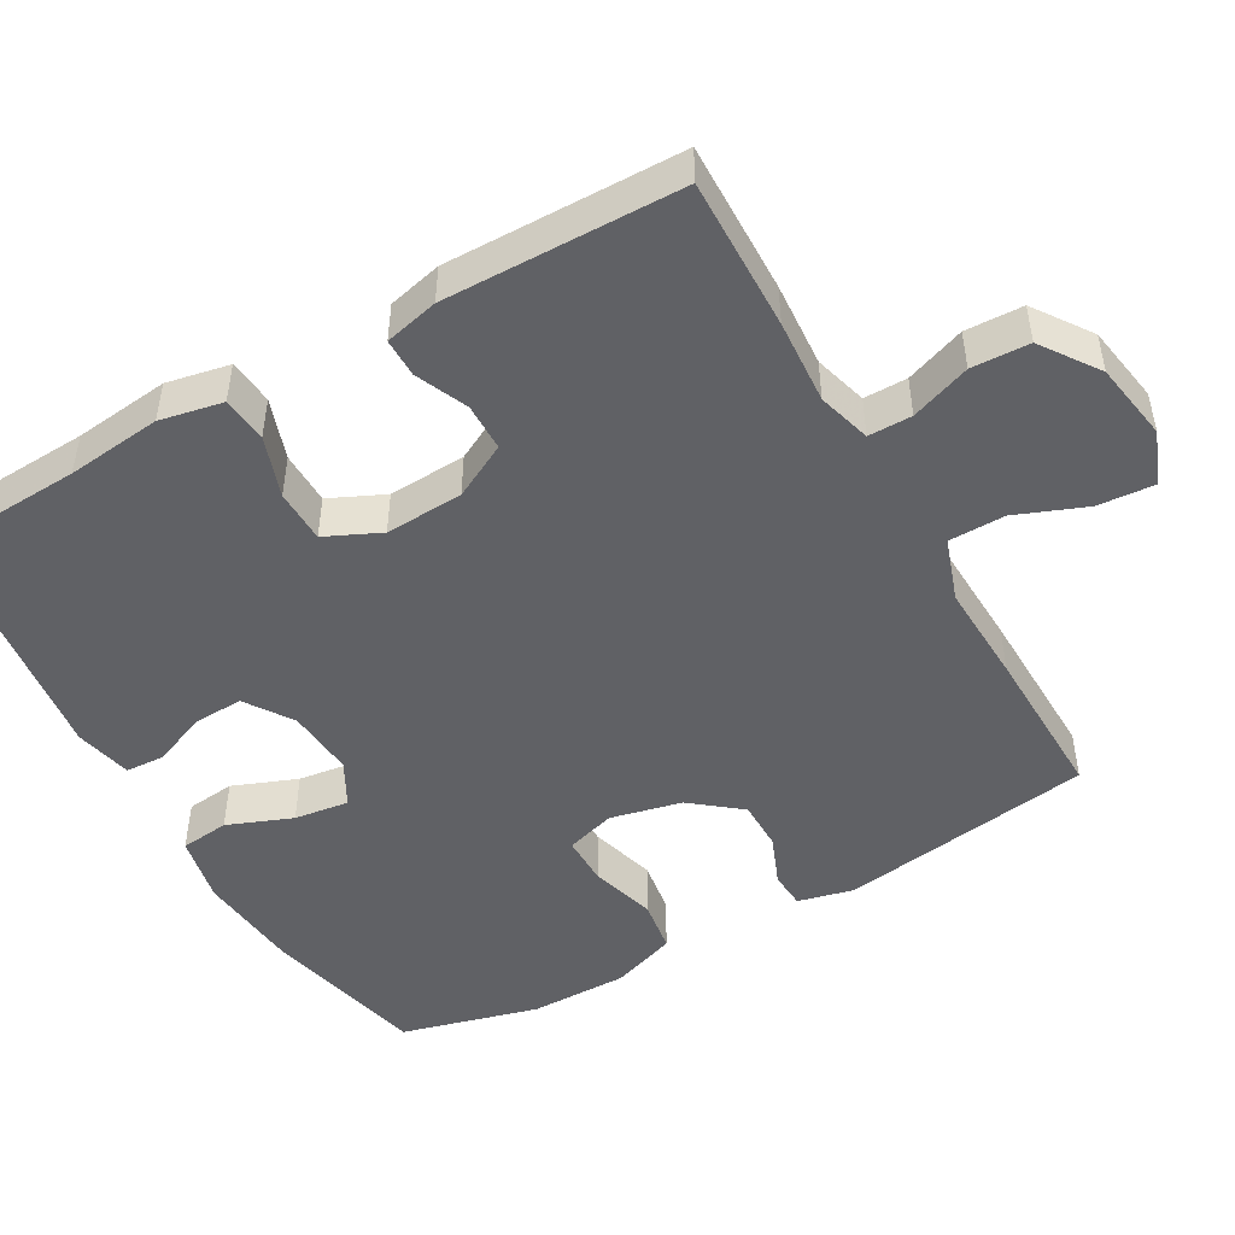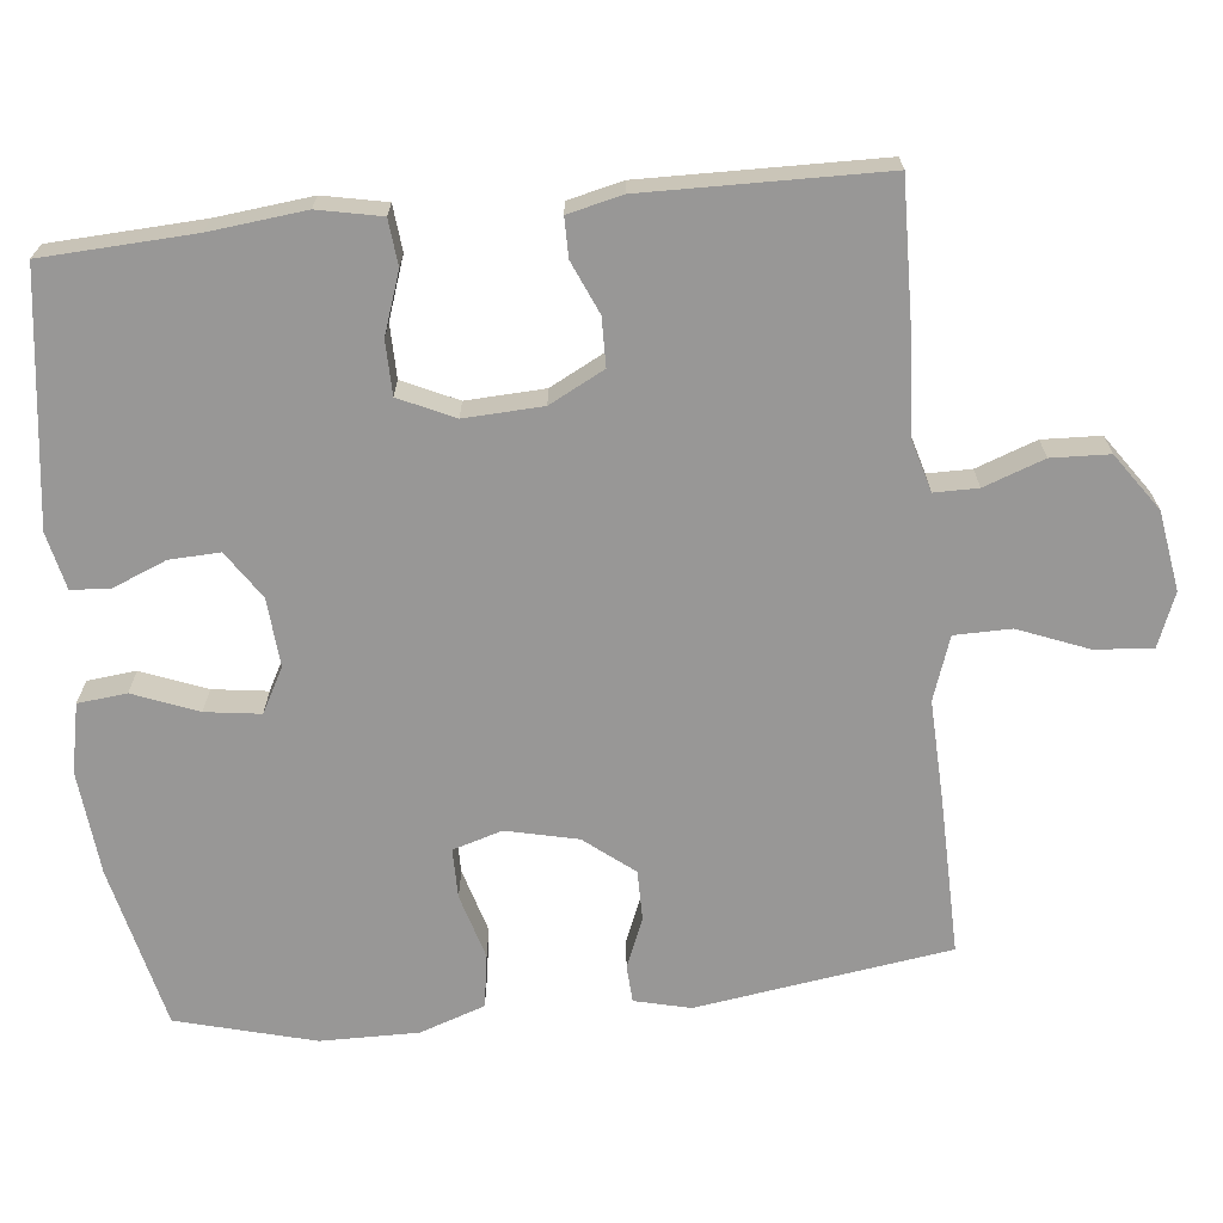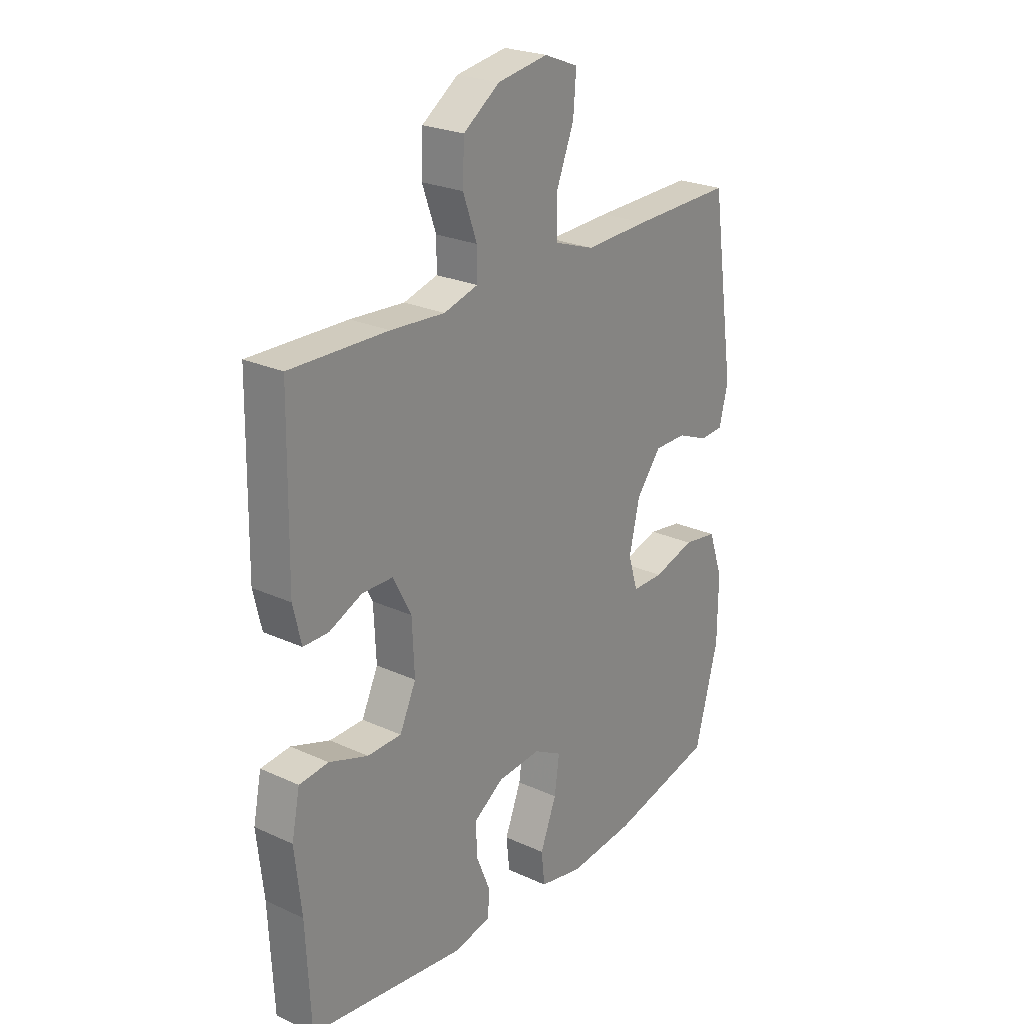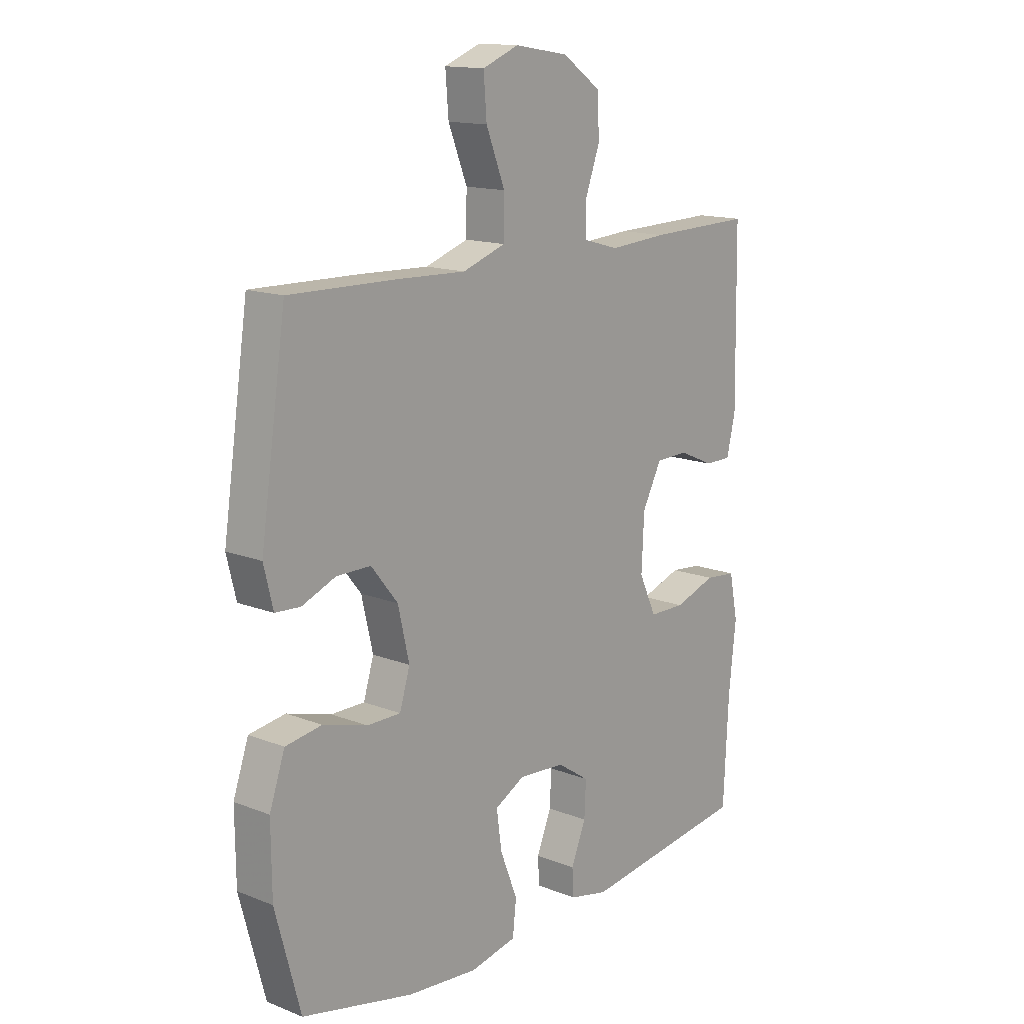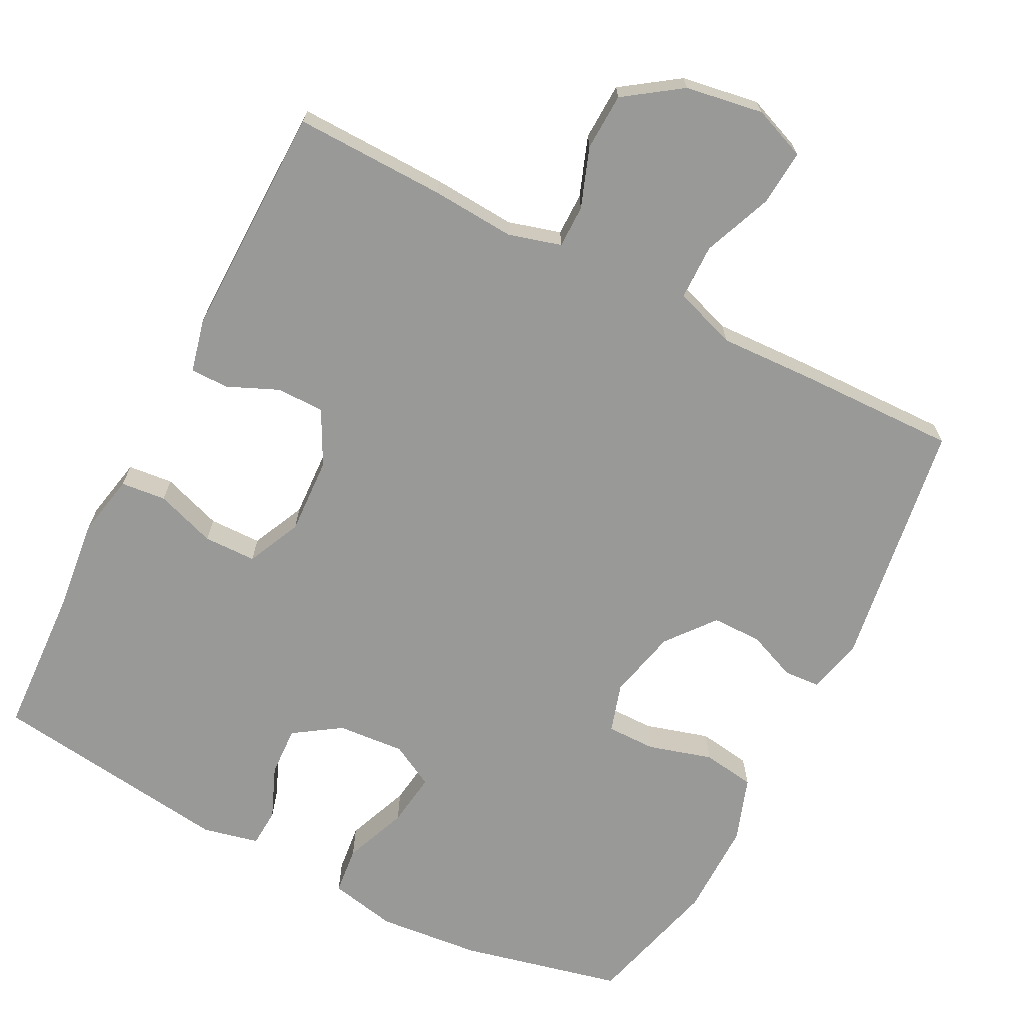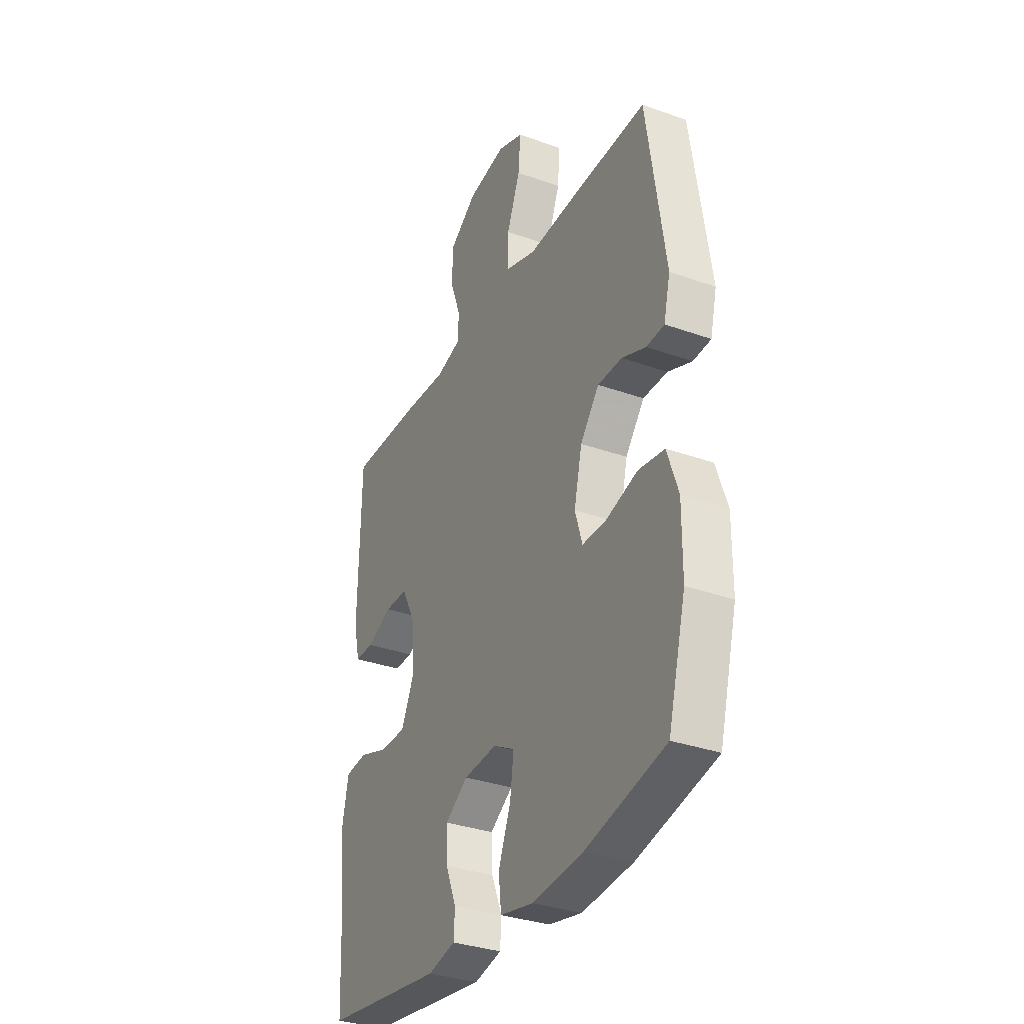
<metadata>
{"format":"obj","ext":"obj","renderer":"f3d","projection":"perspective","resolution":1024,"background":"white","views":[{"elev":-48.3,"azim":-60.3,"up":"+Y"},{"elev":-68.3,"azim":-84.1,"up":"+Y"},{"elev":24.4,"azim":-53.0,"up":"+Z"},{"elev":14.6,"azim":130.3,"up":"+Z"},{"elev":-68.8,"azim":-27.1,"up":"+Y"},{"elev":-33.3,"azim":63.9,"up":"+Z"}]}
</metadata>
<code>
v -0.5 0.07 0.5
v -0.296 0.07 0.495
v -0.183 0.07 0.487
v -0.112 0.07 0.507
v -0.112 0.07 0.565
v -0.141 0.07 0.645
v -0.138 0.07 0.722
v -0.062 0.07 0.775
v 0.043 0.07 0.792
v 0.114 0.07 0.764
v 0.108 0.07 0.688
v 0.071 0.07 0.595
v 0.072 0.07 0.52
v 0.156 0.07 0.491
v 0.29 0.07 0.496
v 0.5 0.07 0.5
v 0.55 0.07 0.162
v 0.532 0.07 0.088
v 0.483 0.07 0.085
v 0.417 0.07 0.112
v 0.35 0.07 0.112
v 0.298 0.07 0.047
v 0.276 0.07 -0.048
v 0.296 0.07 -0.114
v 0.362 0.07 -0.114
v 0.449 0.07 -0.089
v 0.52 0.07 -0.1
v 0.55 0.07 -0.187
v 0.549 0.07 -0.317
v 0.5 0.07 -0.5
v 0.282 0.07 -0.55
v 0.143 0.07 -0.563
v 0.052 0.07 -0.544
v 0.045 0.07 -0.479
v 0.079 0.07 -0.393
v 0.089 0.07 -0.32
v 0.03 0.07 -0.288
v -0.061 0.07 -0.295
v -0.124 0.07 -0.337
v -0.121 0.07 -0.404
v -0.092 0.07 -0.475
v -0.095 0.07 -0.527
v -0.171 0.07 -0.544
v -0.5 0.07 -0.5
v -0.51 0.07 -0.299
v -0.524 0.07 -0.172
v -0.507 0.07 -0.088
v -0.446 0.07 -0.082
v -0.365 0.07 -0.11
v -0.294 0.07 -0.109
v -0.26 0.07 -0.036
v -0.265 0.07 0.068
v -0.303 0.07 0.141
v -0.367 0.07 0.142
v -0.436 0.07 0.112
v -0.488 0.07 0.112
v -0.505 0.07 0.184
v -0.5 0 0.5
v -0.296 0 0.495
v -0.183 0 0.487
v -0.112 0 0.507
v -0.112 0 0.565
v -0.141 0 0.645
v -0.138 0 0.722
v -0.062 0 0.775
v 0.043 0 0.792
v 0.114 0 0.764
v 0.108 0 0.688
v 0.071 0 0.595
v 0.072 0 0.52
v 0.156 0 0.491
v 0.29 0 0.496
v 0.5 0 0.5
v 0.55 0 0.162
v 0.532 0 0.088
v 0.483 0 0.085
v 0.417 0 0.112
v 0.35 0 0.112
v 0.298 0 0.047
v 0.276 0 -0.048
v 0.296 0 -0.114
v 0.362 0 -0.114
v 0.449 0 -0.089
v 0.52 0 -0.1
v 0.55 0 -0.187
v 0.549 0 -0.317
v 0.5 0 -0.5
v 0.282 0 -0.55
v 0.143 0 -0.563
v 0.052 0 -0.544
v 0.045 0 -0.479
v 0.079 0 -0.393
v 0.089 0 -0.32
v 0.03 0 -0.288
v -0.061 0 -0.295
v -0.124 0 -0.337
v -0.121 0 -0.404
v -0.092 0 -0.475
v -0.095 0 -0.527
v -0.171 0 -0.544
v -0.5 0 -0.5
v -0.51 0 -0.299
v -0.524 0 -0.172
v -0.507 0 -0.088
v -0.446 0 -0.082
v -0.365 0 -0.11
v -0.294 0 -0.109
v -0.26 0 -0.036
v -0.265 0 0.068
v -0.303 0 0.141
v -0.367 0 0.142
v -0.436 0 0.112
v -0.488 0 0.112
v -0.505 0 0.184
f 1 2 3
f 57 1 3
f 56 57 3
f 55 56 3
f 54 55 3
f 53 54 3 4
f 52 53 4
f 51 52 4
f 47 48 49
f 46 47 49
f 45 46 49
f 45 49 50
f 44 45 50
f 43 44 50
f 42 43 50
f 41 42 50
f 40 41 50
f 39 40 50 51
f 33 34 35
f 32 33 35
f 31 32 35
f 30 31 35
f 29 30 35
f 28 29 35
f 27 28 35
f 26 27 35
f 25 26 35
f 24 25 35 36
f 23 24 36 37
f 18 19 20
f 17 18 20
f 16 17 20
f 15 16 20
f 14 15 20
f 13 14 20 21
f 10 11 12
f 9 10 12
f 8 9 12
f 7 8 12
f 6 7 12
f 5 6 12
f 4 5 12 13
f 13 21 22
f 4 13 22
f 51 4 22
f 39 51 22
f 38 39 22
f 22 23 37 38
f 60 59 58
f 60 58 114
f 60 114 113
f 60 113 112
f 60 112 111
f 61 60 111 110
f 61 110 109
f 61 109 108
f 106 105 104
f 106 104 103
f 106 103 102
f 107 106 102
f 107 102 101
f 107 101 100
f 107 100 99
f 107 99 98
f 107 98 97
f 108 107 97 96
f 92 91 90
f 92 90 89
f 92 89 88
f 92 88 87
f 92 87 86
f 92 86 85
f 92 85 84
f 92 84 83
f 92 83 82
f 93 92 82 81
f 94 93 81 80
f 77 76 75
f 77 75 74
f 77 74 73
f 77 73 72
f 77 72 71
f 78 77 71 70
f 69 68 67
f 69 67 66
f 69 66 65
f 69 65 64
f 69 64 63
f 69 63 62
f 70 69 62 61
f 79 78 70
f 79 70 61
f 79 61 108
f 79 108 96
f 79 96 95
f 95 94 80 79
f 1 58 59 2
f 2 59 60 3
f 3 60 61 4
f 4 61 62 5
f 5 62 63 6
f 6 63 64 7
f 7 64 65 8
f 8 65 66 9
f 9 66 67 10
f 10 67 68 11
f 11 68 69 12
f 12 69 70 13
f 13 70 71 14
f 14 71 72 15
f 15 72 73 16
f 16 73 74 17
f 17 74 75 18
f 18 75 76 19
f 19 76 77 20
f 20 77 78 21
f 21 78 79 22
f 22 79 80 23
f 23 80 81 24
f 24 81 82 25
f 25 82 83 26
f 26 83 84 27
f 27 84 85 28
f 28 85 86 29
f 29 86 87 30
f 30 87 88 31
f 31 88 89 32
f 32 89 90 33
f 33 90 91 34
f 34 91 92 35
f 35 92 93 36
f 36 93 94 37
f 37 94 95 38
f 38 95 96 39
f 39 96 97 40
f 40 97 98 41
f 41 98 99 42
f 42 99 100 43
f 43 100 101 44
f 44 101 102 45
f 45 102 103 46
f 46 103 104 47
f 47 104 105 48
f 48 105 106 49
f 49 106 107 50
f 50 107 108 51
f 51 108 109 52
f 52 109 110 53
f 53 110 111 54
f 54 111 112 55
f 55 112 113 56
f 56 113 114 57
f 57 114 58 1

</code>
